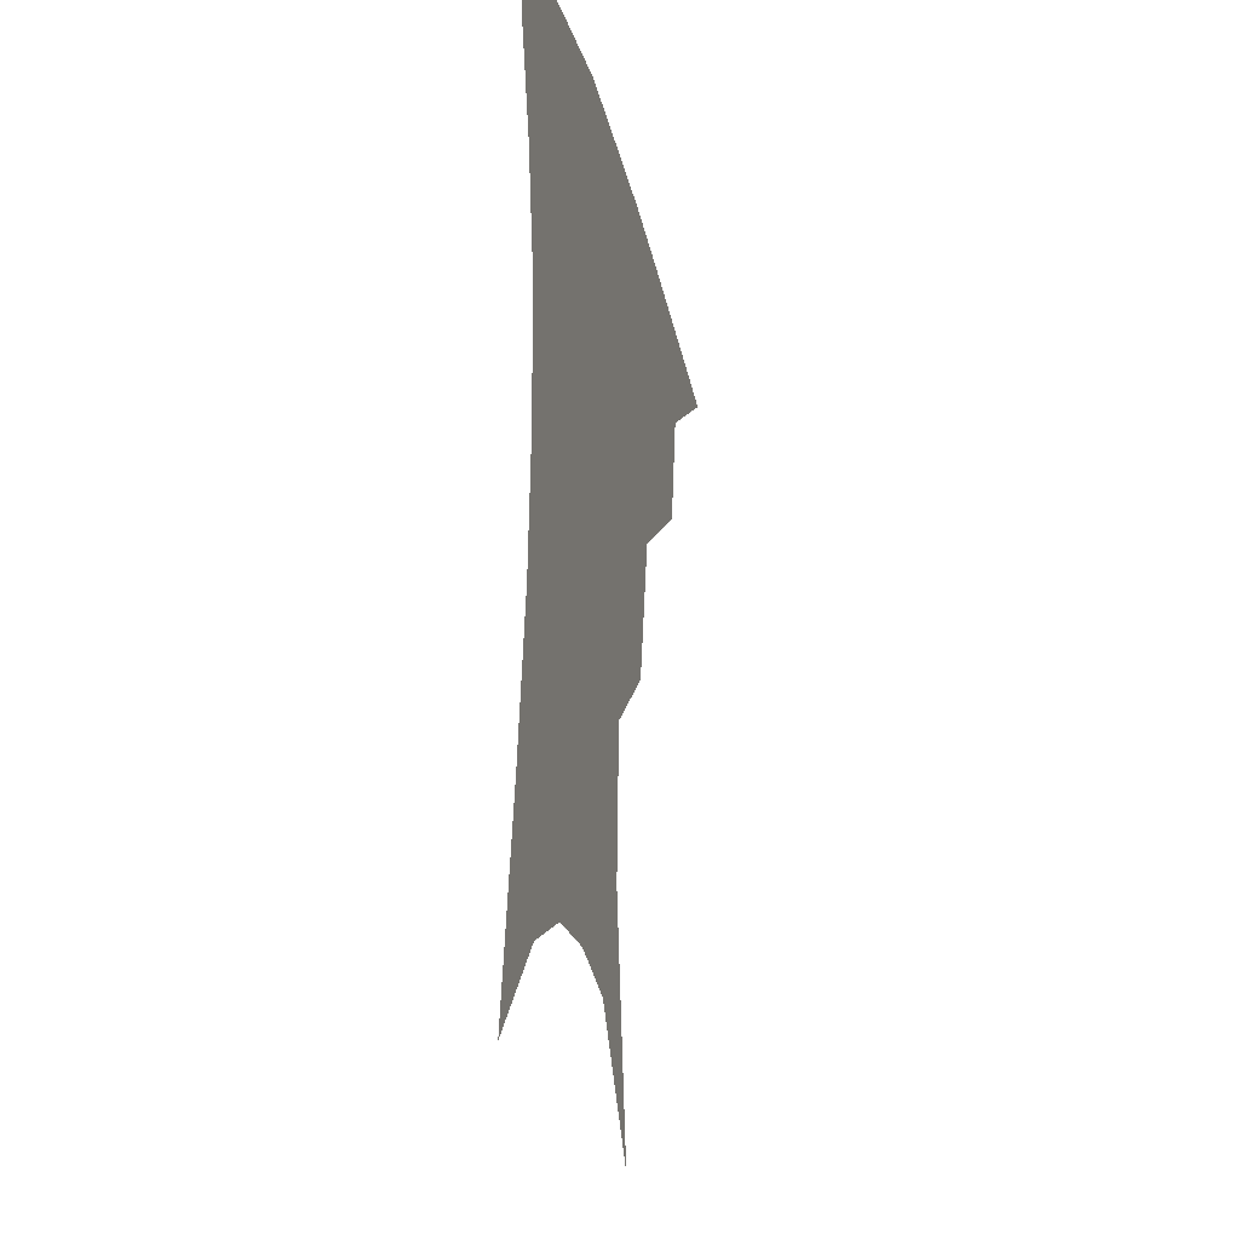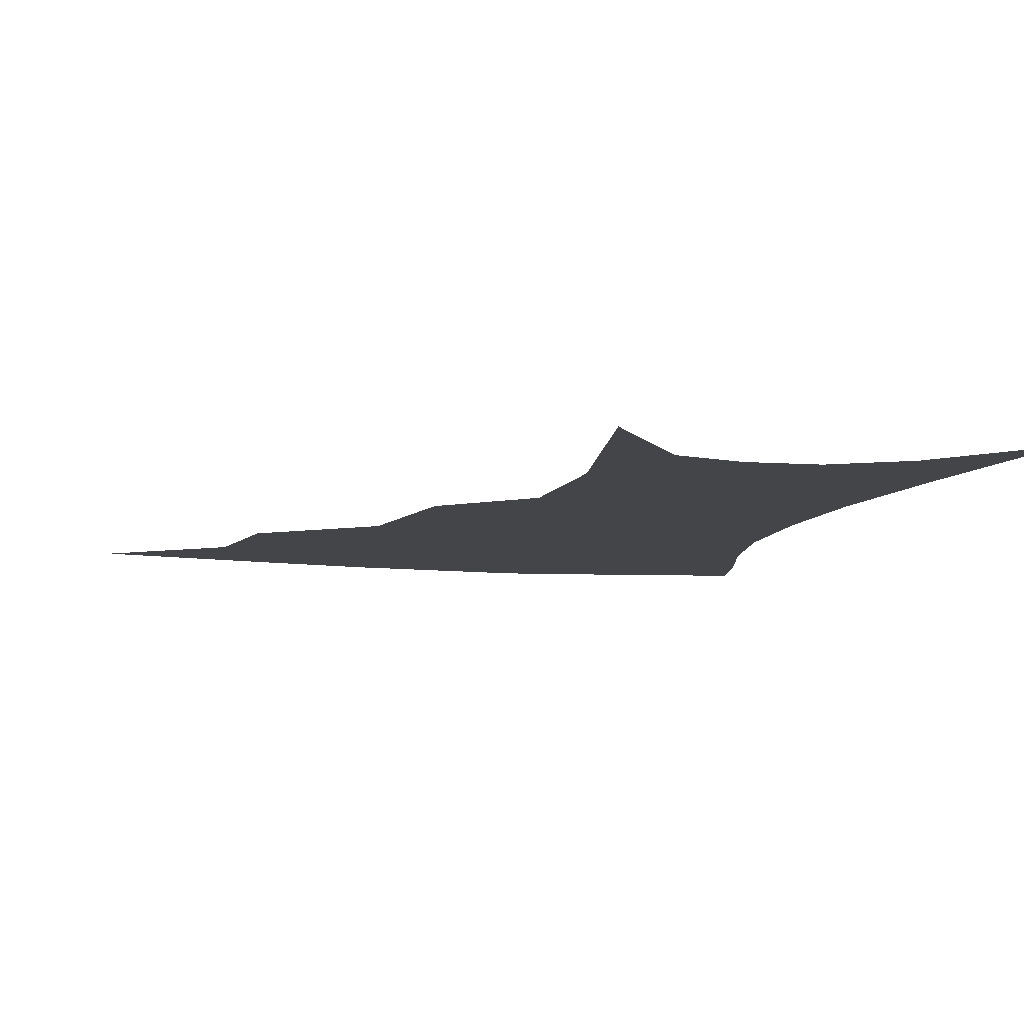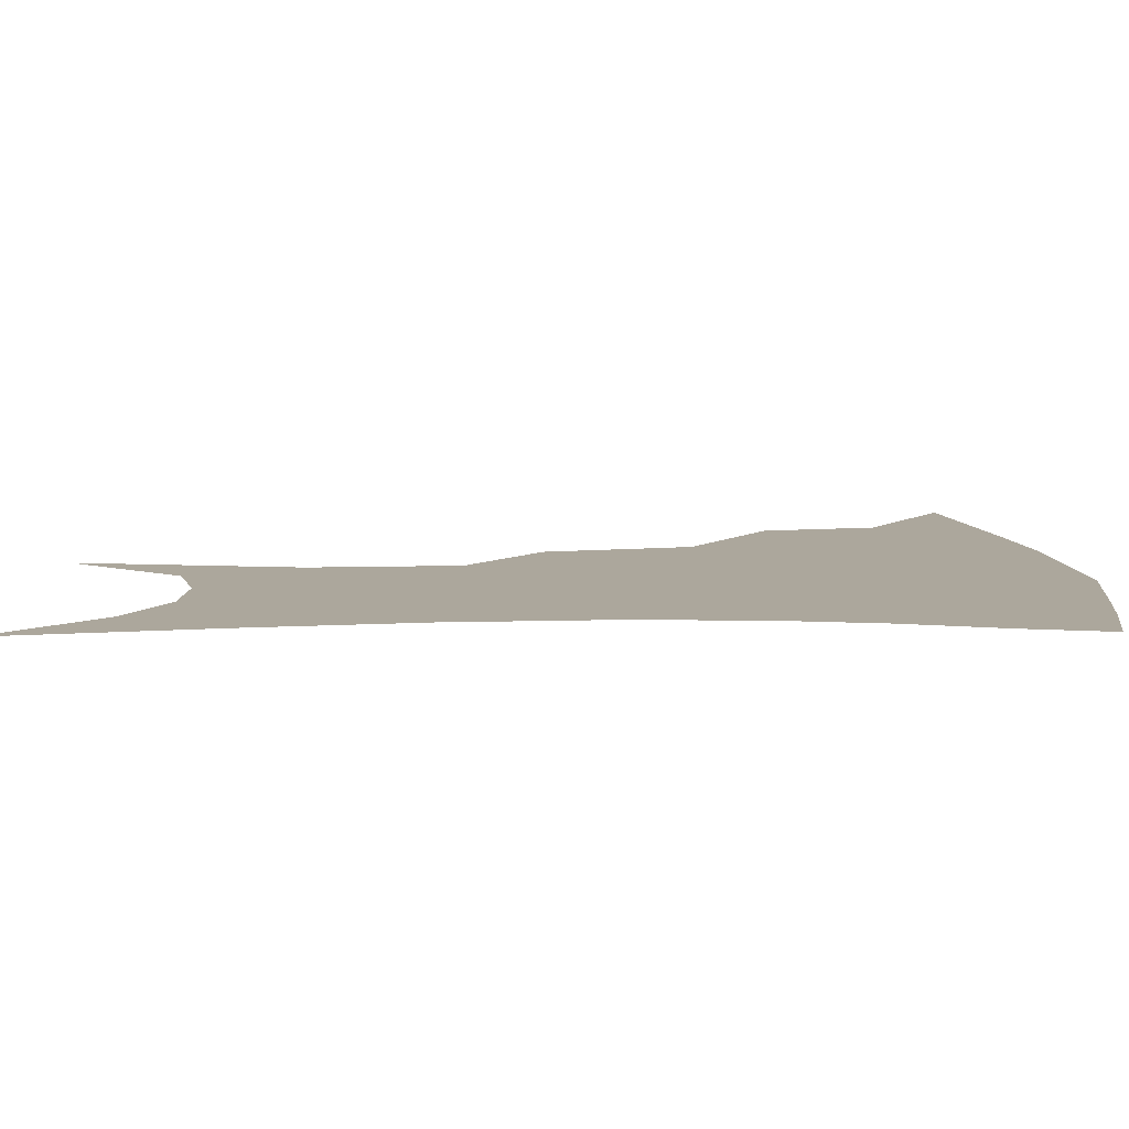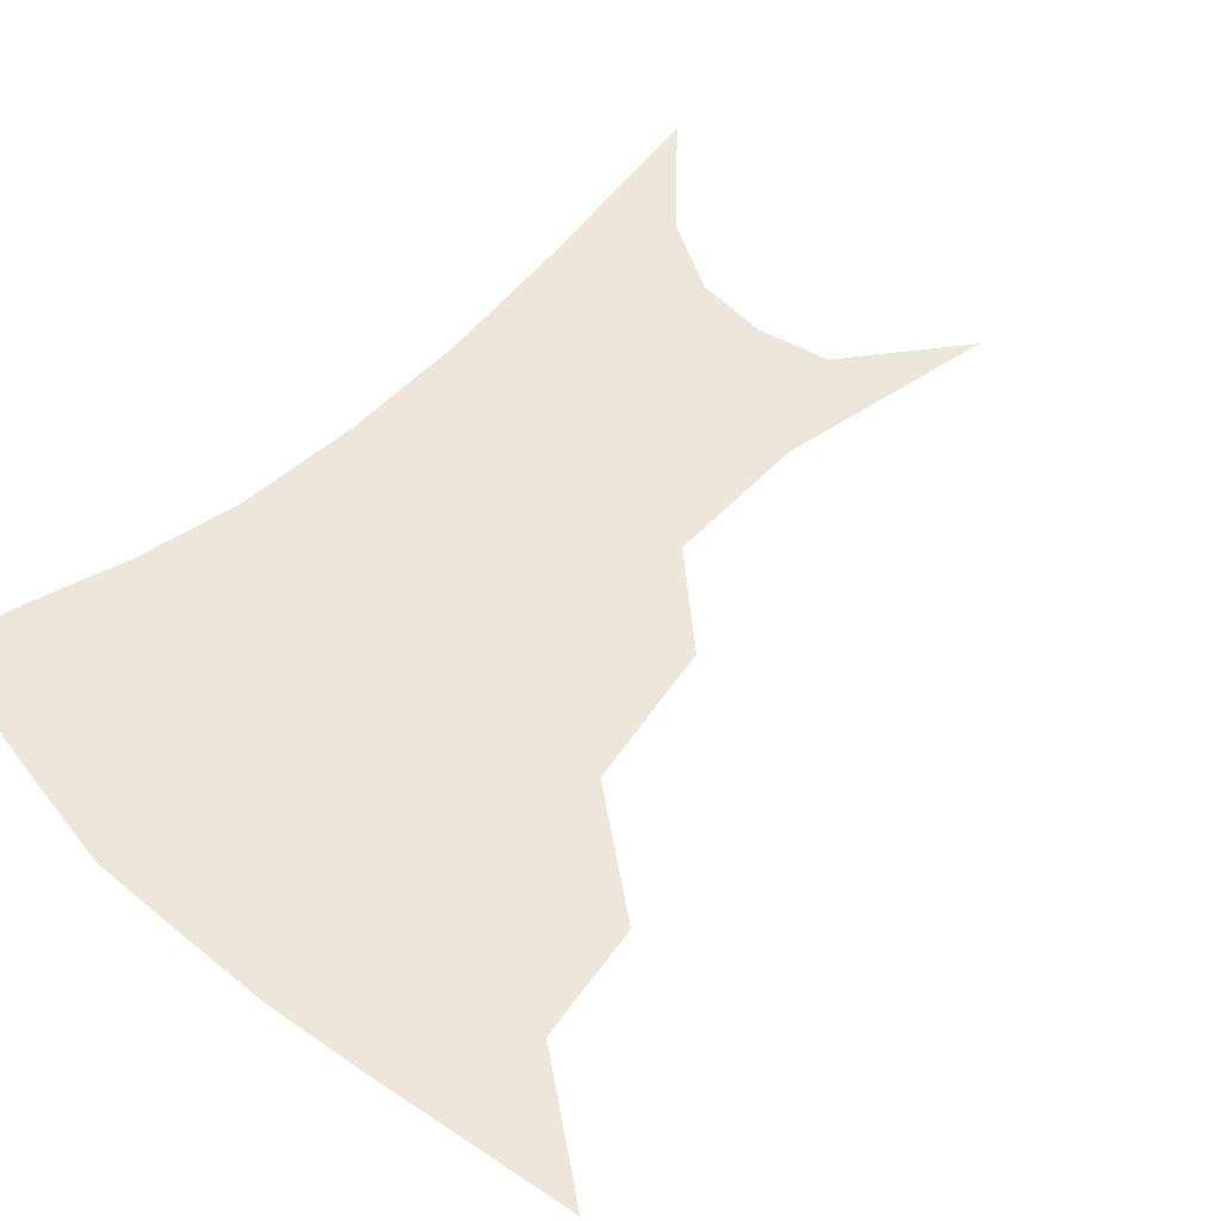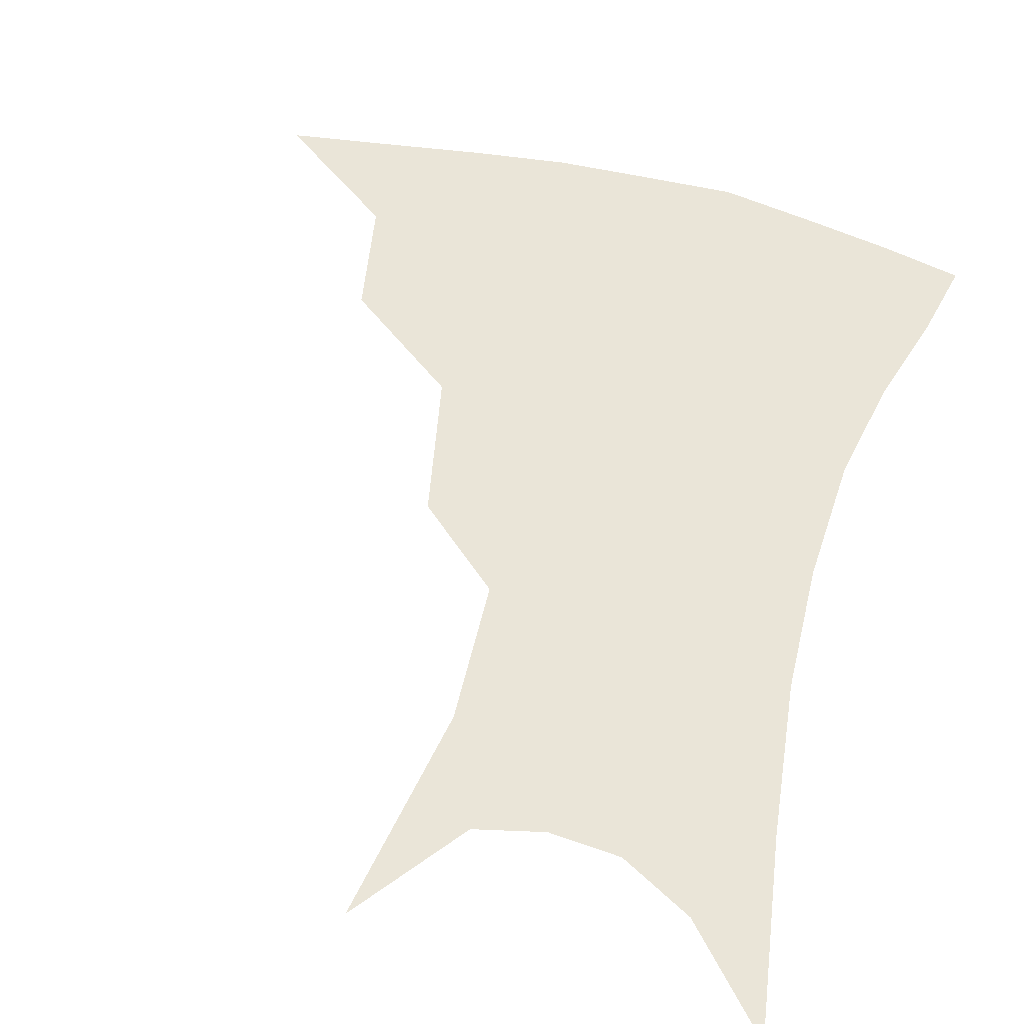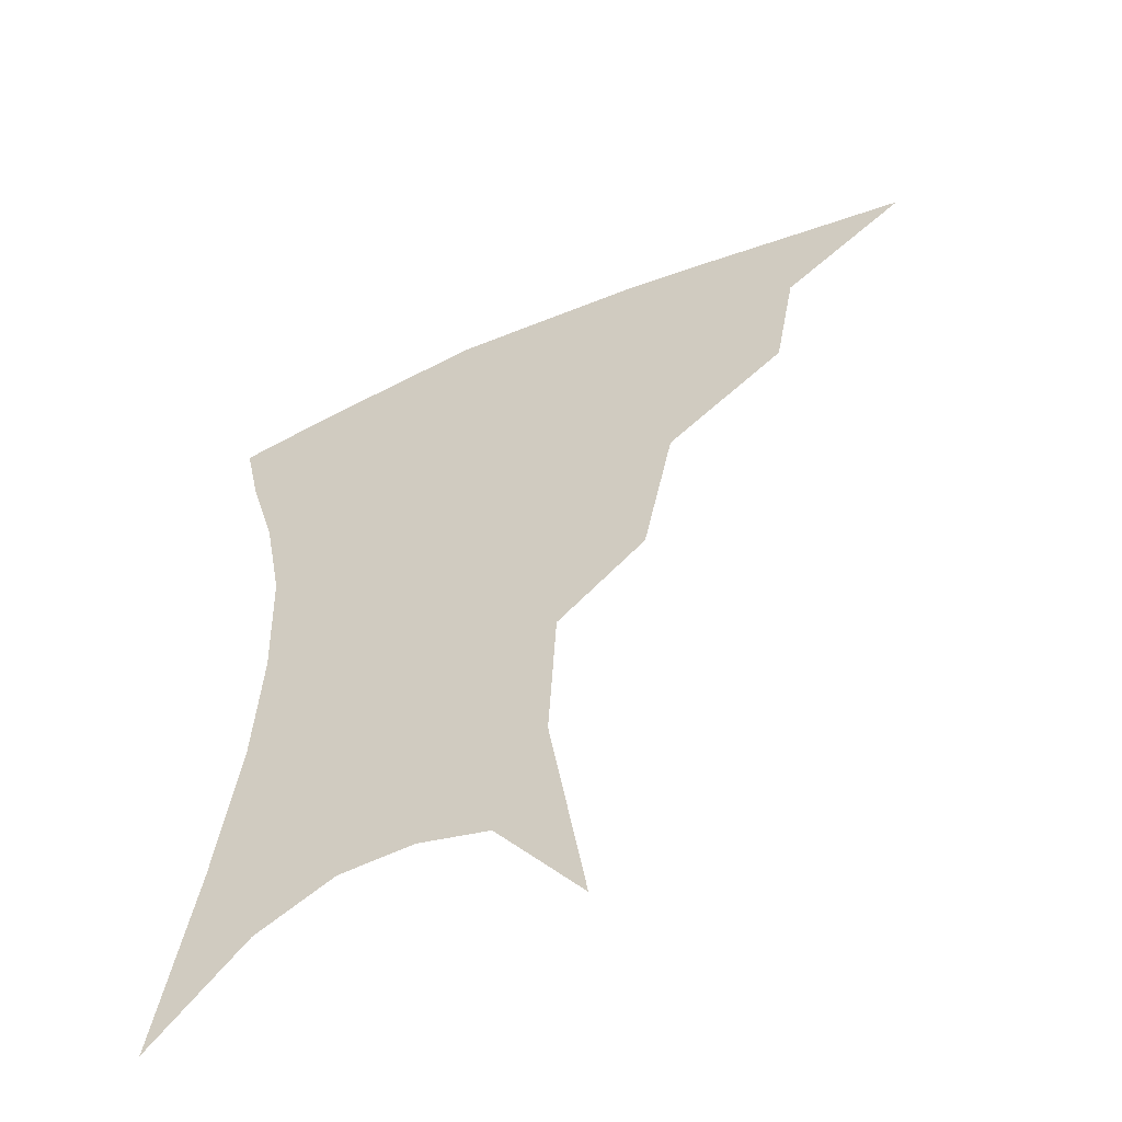
<metadata>
{"format":"obj","ext":"obj","renderer":"f3d","projection":"perspective","resolution":1024,"background":"white","views":[{"elev":-24.9,"azim":102.1,"up":"+Y"},{"elev":-9.0,"azim":-13.9,"up":"+Z"},{"elev":8.3,"azim":88.4,"up":"+Z"},{"elev":53.0,"azim":-135.1,"up":"+Z"},{"elev":58.7,"azim":16.6,"up":"+Z"},{"elev":-55.1,"azim":-154.9,"up":"+Y"}]}
</metadata>
<code>
v 461.8 348.5 0
v 502.7 292.1 0
v 496.7 324.3 0
v 491.3 353.3 0
v 544.7 227.3 0
v 536 268.4 0
v 529.1 301.4 0
v 524.4 330.3 0
v 519.3 358 0
v 562 102.4 0
v 572 164.9 0
v 569.8 206.2 0
v 562.8 246.3 0
v 557.9 281 0
v 554.5 309.2 0
v 550.8 334.6 0
v 546.8 361.9 0
v 586.2 134.5 0
v 589.5 179.9 0
v 585.9 219.1 0
v 582 256.6 0
v 579.7 286.3 0
v 578.5 312.6 0
v 577.9 337.2 0
v 574.4 363.8 0
v 606.2 139.6 0
v 605.9 185.3 0
v 602.8 224.2 0
v 600.9 260 0
v 600.9 289.4 0
v 601.6 314.5 0
v 602.3 338 0
v 600.4 365.3 0
v 627 138.3 0
v 622.5 188 0
v 619.9 225.1 0
v 619.5 257.8 0
v 621 287.5 0
v 623.5 313.6 0
v 626.1 337.3 0
v 628.2 361.4 0
v 648.5 127.2 0
v 640.9 180.1 0
v 637.9 217.5 0
v 637.6 251 0
v 639.7 284.7 0
v 644.3 311.9 0
v 649.3 334.8 0
v 652.6 357.6 0
v 674.7 99.65 0
v 664.8 156 0
v 658.5 200.6 0
v 656.4 237.4 0
v 657.6 274.2 0
v 663 304.5 0
v 670.6 330.9 0
v 675.3 353.3 0
v 721 361 0
f 3 4 1
f 6 7 2
f 2 7 3
f 7 8 3
f 3 8 4
f 8 9 4
f 12 13 5
f 5 13 6
f 13 14 6
f 6 14 7
f 14 15 7
f 7 15 8
f 15 16 8
f 8 16 9
f 16 17 9
f 10 18 11
f 18 19 11
f 11 19 12
f 19 20 12
f 12 20 13
f 20 21 13
f 13 21 14
f 21 22 14
f 14 22 15
f 22 23 15
f 15 23 16
f 23 24 16
f 16 24 17
f 24 25 17
f 18 26 19
f 26 27 19
f 19 27 20
f 27 28 20
f 20 28 21
f 28 29 21
f 21 29 22
f 29 30 22
f 22 30 23
f 30 31 23
f 23 31 24
f 31 32 24
f 24 32 25
f 32 33 25
f 26 34 27
f 34 35 27
f 27 35 28
f 35 36 28
f 28 36 29
f 36 37 29
f 29 37 30
f 37 38 30
f 30 38 31
f 38 39 31
f 31 39 32
f 39 40 32
f 32 40 33
f 40 41 33
f 34 42 35
f 42 43 35
f 35 43 36
f 43 44 36
f 36 44 37
f 44 45 37
f 37 45 38
f 45 46 38
f 38 46 39
f 46 47 39
f 39 47 40
f 47 48 40
f 40 48 41
f 48 49 41
f 42 50 43
f 50 51 43
f 43 51 44
f 51 52 44
f 44 52 45
f 52 53 45
f 45 53 46
f 53 54 46
f 46 54 47
f 54 55 47
f 47 55 48
f 55 56 48
f 48 56 49
f 56 57 49

</code>
